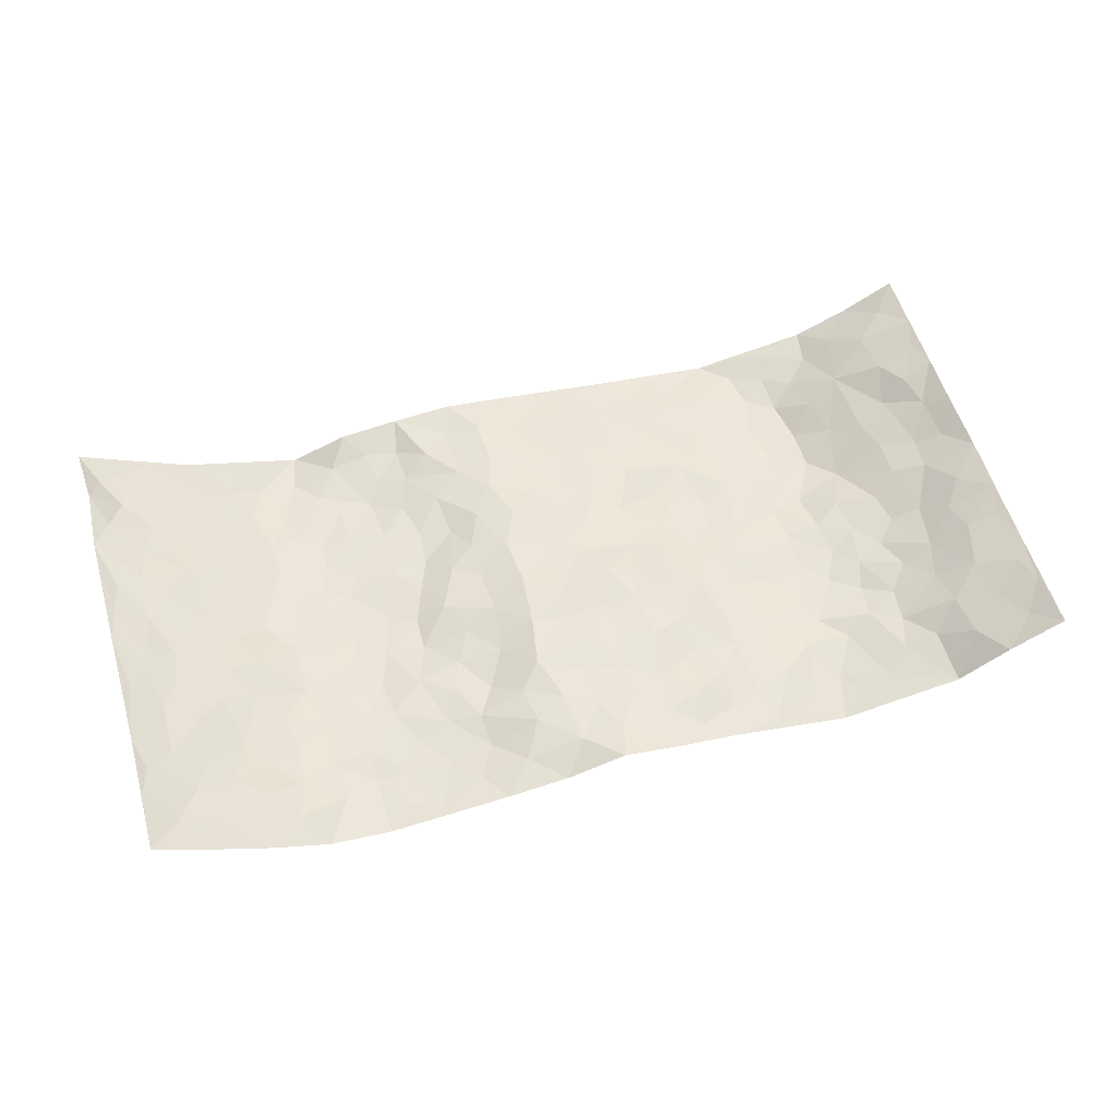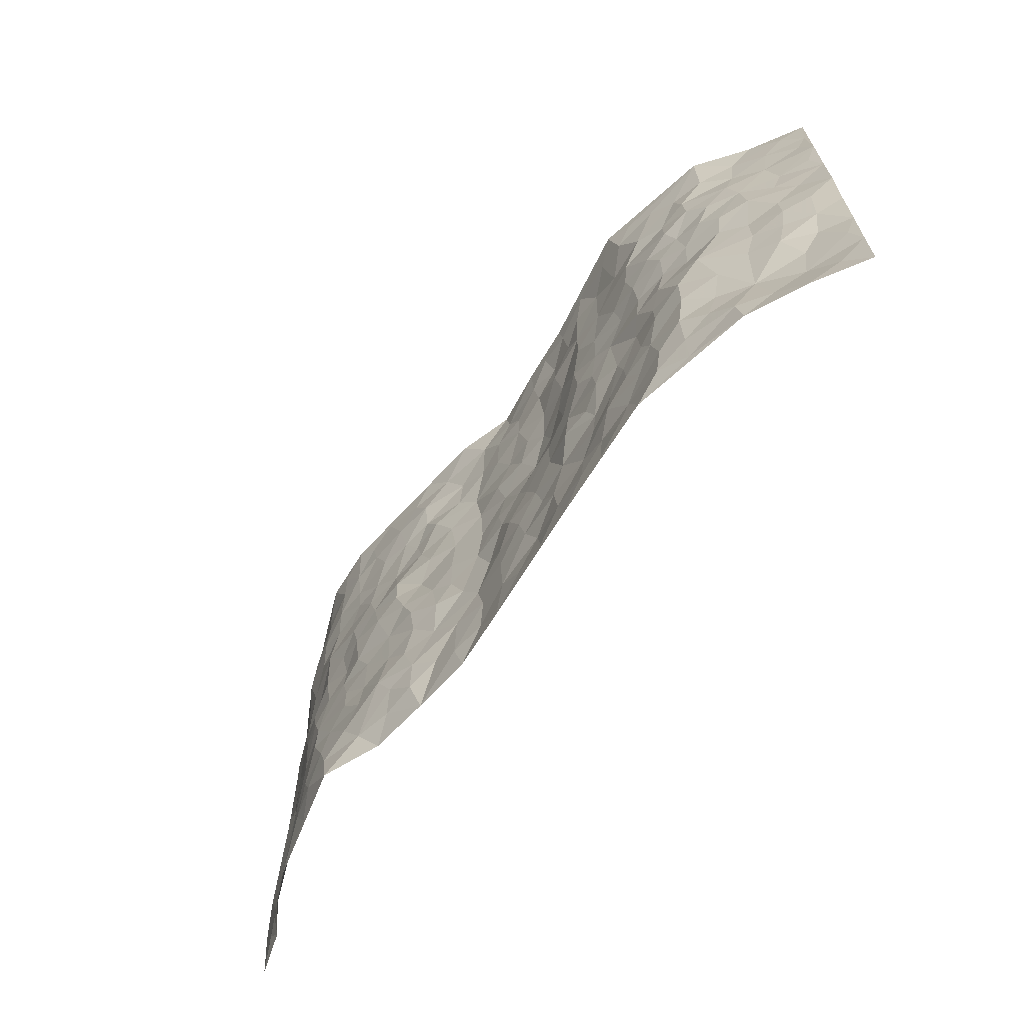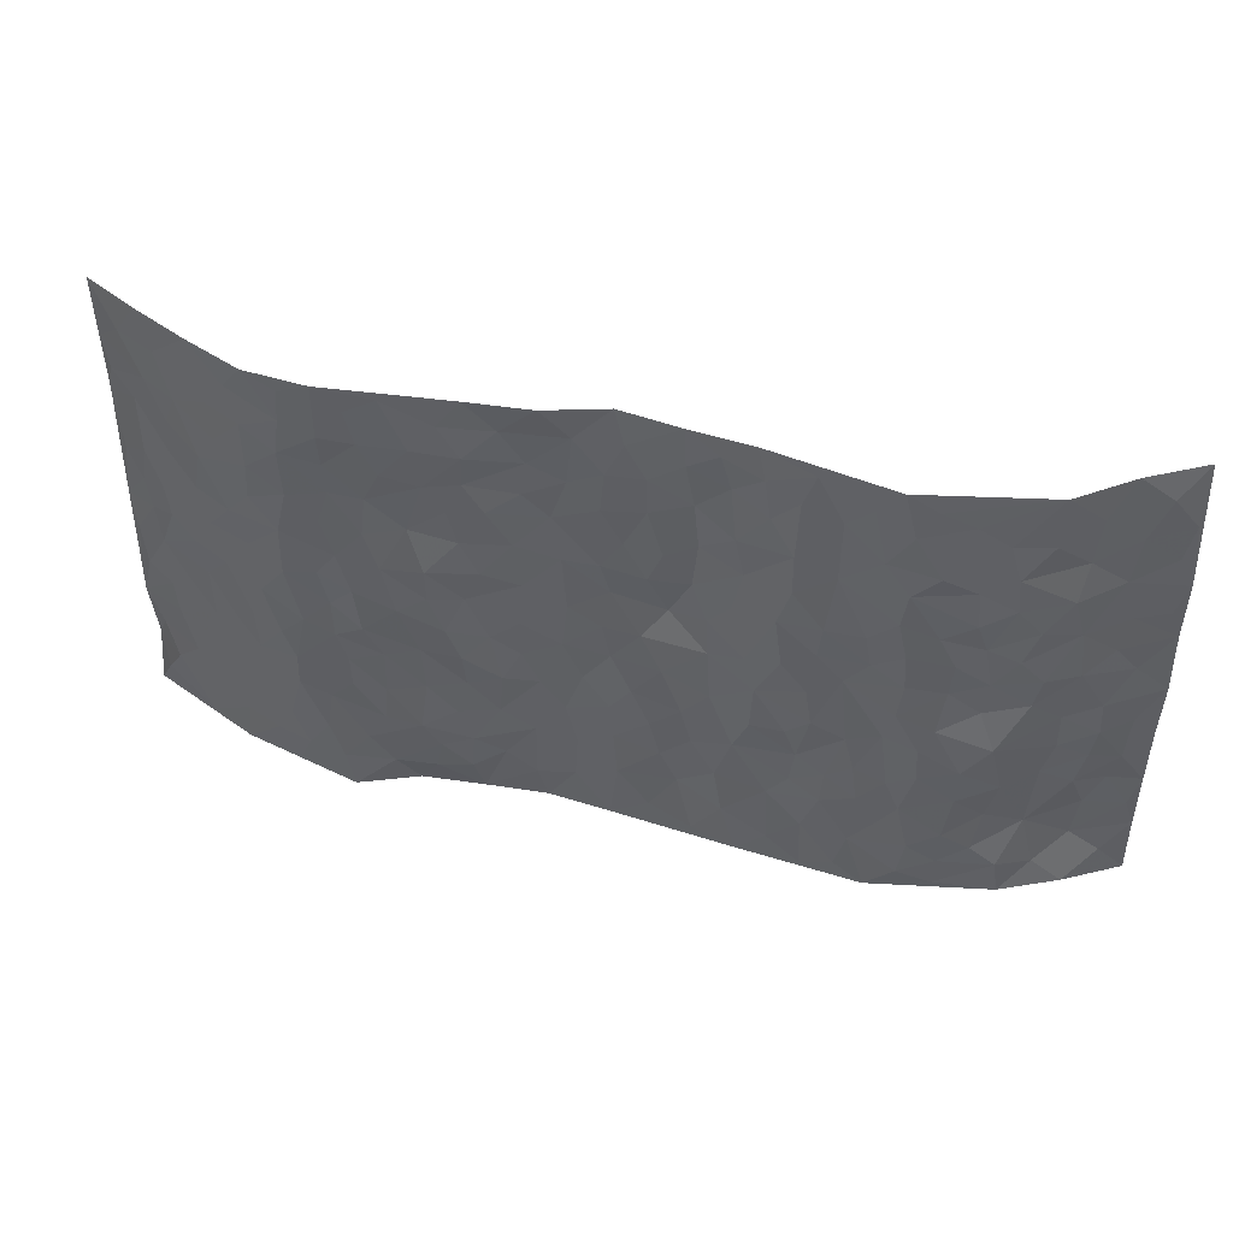
<metadata>
{"format":"obj","ext":"obj","renderer":"f3d","projection":"perspective","resolution":1024,"background":"white","views":[{"elev":54.7,"azim":164.1,"up":"+Z"},{"elev":-65.2,"azim":-126.7,"up":"+Y"},{"elev":46.4,"azim":-165.4,"up":"+Y"}]}
</metadata>
<code>
v -0.9497 0.004009 0.1099
v -0.9399 0.9987 0.1264
v 0.9498 0.001384 0.1094
v 0.947 0.9978 0.1166
v -0.7865 0.3937 0.02593
v -0.9526 0.5008 0.105
v -0.8434 0.3586 0.0491
v 0.002029 0.001922 -0.001409
v -0.9485 0.2526 0.1124
v -0.9011 0.3388 0.07924
v -0.731 0.003936 -0.003834
v -0.9481 0.1281 0.1127
v -0.7055 0.2943 -0.007071
v -0.8427 0.00445 0.04817
v -0.8269 0.2895 0.04428
v -0.4897 0.002271 -0.04944
v -0.929 0.1904 0.103
v -0.2932 0.1668 -0.01461
v -0.7666 0.3236 0.02076
v -0.8386 0.1219 0.0692
v -0.8984 0.06602 0.08773
v -0.7827 0.06643 0.03014
v -0.6698 0.1285 -0.02007
v -0.7203 0.0771 -0.006199
v -0.8502 0.2092 0.07207
v -0.8844 0.2724 0.08471
v -0.7549 0.1791 0.02697
v -0.6845 0.2114 -0.005823
v -0.8507 0.4888 0.04967
v -0.9491 0.3763 0.1102
v -0.7308 0.9977 -0.01027
v -0.536 0.2227 -0.04101
v 0.2587 0.1579 -0.02007
v -0.9501 0.7503 0.1051
v -0.3656 0.3926 -0.03001
v -0.7735 0.7533 0.01632
v -0.7839 0.8315 0.03287
v -0.5808 0.4424 -0.03991
v -0.5991 0.605 -0.03446
v -0.4862 0.9953 -0.05909
v -0.9288 0.6879 0.09752
v -0.6594 0.5619 -0.01978
v -0.3894 0.7521 -0.02599
v -0.5087 0.2801 -0.03678
v -0.4585 0.2252 -0.03769
v -0.4945 0.1622 -0.0384
v -0.4468 0.635 -0.03383
v -0.3652 0.5586 -0.02368
v 0.1659 0.4733 -0.001124
v -0.3333 0.2208 -0.01995
v -0.2102 0.6095 0.0006657
v -0.3735 0.6277 -0.02861
v -0.3013 0.05811 -0.0302
v -0.6265 0.7095 -0.03574
v -0.3935 0.1942 -0.03409
v -0.8532 0.6183 0.05955
v -0.0361 0.3482 0.001123
v 0.05823 0.3392 0.02152
v 0.2947 0.4511 -0.03316
v -0.09609 0.55 0.02512
v -0.1661 0.5547 0.01262
v 0.09327 0.6295 0.02052
v -0.6334 0.3469 -0.04012
v -0.7454 0.5739 -0.00144
v -0.9225 0.8108 0.09826
v -0.5594 0.1297 -0.04603
v -0.3669 0.01259 -0.03802
v -0.7854 0.4667 0.0257
v -0.6173 0.1729 -0.04123
v -0.6122 0.01946 -0.02844
v -0.244 0.002259 -0.02722
v -0.6144 0.08904 -0.03398
v -0.5465 0.05364 -0.0474
v -0.4307 0.03784 -0.04335
v -0.4509 0.1037 -0.0346
v -0.8684 0.6866 0.07216
v -0.9381 0.8746 0.1116
v -0.7324 0.5094 -0.0001141
v -0.0006766 0.9961 0.01859
v -0.7931 0.6755 0.02407
v -0.5613 0.3154 -0.04193
v -0.511 0.4603 -0.03684
v 0.006672 0.5706 0.0223
v -0.04898 0.4823 0.01498
v 0.004413 0.4195 0.01173
v -0.1239 0.128 0.002654
v -0.568 0.6692 -0.0397
v -0.8922 0.5628 0.07998
v -0.7284 0.6909 -0.006314
v -0.4479 0.2968 -0.0312
v -0.6312 0.2683 -0.03777
v -0.4994 0.6869 -0.04127
v -0.1721 0.4843 0.00179
v -0.2605 0.4353 -0.01793
v -0.6449 0.6486 -0.02395
v -0.009712 0.1166 0.004535
v -0.414 0.5092 -0.02475
v -0.3425 0.288 -0.01853
v -0.239 0.503 -0.01171
v -0.1795 0.3816 -0.004558
v -0.9489 0.6259 0.1099
v -0.7028 0.6225 -0.01457
v -0.8057 0.5801 0.02369
v -0.362 0.1099 -0.02739
v -0.5199 0.5323 -0.03428
v -0.6831 0.4069 -0.02707
v -0.1288 0.3241 -0.002344
v -0.1485 0.2494 -0.001762
v -0.5163 0.6103 -0.03964
v 0.1101 0.7283 0.01835
v -0.00235 0.2147 0.004466
v -0.07142 0.2731 -0.001488
v 0.006223 0.2883 0.007678
v -0.4285 0.3635 -0.02655
v -0.1955 0.1841 -0.01138
v -0.6513 0.4874 -0.01801
v -0.5559 0.3812 -0.03748
v -0.4917 0.3911 -0.02731
v -0.3054 0.5235 -0.02496
v -0.2566 0.3496 -0.02402
v -0.3535 0.4663 -0.02691
v -0.2256 0.2708 -0.009934
v -0.08959 0.4108 0.005934
v -0.5928 0.531 -0.02837
v -0.091 0.198 -0.00123
v -0.2126 0.09382 -0.01655
v -0.3979 0.2578 -0.02728
v -0.9076 0.4383 0.07785
v -0.8543 0.4213 0.04828
v 0.09368 0.4223 0.01533
v 0.2084 0.2377 -0.005956
v 0.08427 0.5162 0.01954
v 0.02055 0.4877 0.01476
v 0.1666 0.3924 0.001179
v 0.7821 0.4971 0.02748
v 0.22 0.4331 -0.01039
v 0.2641 0.3133 -0.02226
v 0.1604 0.5668 0.002075
v 0.118 0.9959 -0.01639
v -0.2911 0.6184 -0.01967
v 0.4225 0.8785 -0.0455
v 0.489 0.9965 -0.05334
v -0.2132 0.7794 -0.008202
v -0.05836 0.862 0.009348
v -0.3204 0.3481 -0.02216
v -0.4578 0.5649 -0.02818
v -0.0729 0.05281 -0.004411
v -0.1569 0.02242 -0.01591
v 0.1255 0.002317 0.01037
v 0.01339 0.8581 0.007945
v -0.01661 0.6981 0.01669
v 0.4204 0.1978 -0.04206
v 0.3396 0.2902 -0.02996
v 0.5905 0.527 -0.03442
v 0.5236 0.5478 -0.03924
v 0.4548 0.137 -0.04753
v 0.5225 0.2291 -0.04325
v 0.4129 0.3624 -0.03687
v 0.02332 0.6394 0.01344
v -0.05957 0.6258 0.01512
v -0.1474 0.7286 0.01284
v -0.08695 0.6916 0.01218
v -0.05997 0.7893 0.008706
v -0.1373 0.6317 0.01698
v 0.02143 0.7729 0.0104
v 0.2419 0.9976 -0.02852
v -0.01925 0.9243 0.01422
v -0.2689 0.8446 -0.01049
v -0.2001 0.8787 0.005148
v -0.3143 0.7793 -0.02274
v -0.2437 0.9967 -0.01293
v -0.2284 0.6949 -0.0005562
v -0.3158 0.6987 -0.02548
v -0.14 0.828 0.005386
v -0.1215 0.9963 0.0002541
v 0.215 0.7455 -0.01684
v 0.1724 0.6664 -0.002767
v 0.324 0.5952 -0.03772
v 0.2619 0.5225 -0.01368
v 0.264 0.6652 -0.01954
v 0.4225 0.7437 -0.03411
v 0.354 0.6826 -0.0264
v 0.2837 0.7327 -0.01927
v 0.06744 0.9273 0.006273
v 0.07921 0.822 0.0126
v 0.1453 0.8574 0.002799
v 0.2466 0.8721 -0.0293
v 0.3187 0.7925 -0.03003
v 0.2307 0.5947 -0.01578
v -0.8592 0.8684 0.06814
v -0.6794 0.8159 -0.0212
v -0.8477 0.7754 0.06224
v -0.8318 0.9993 0.06433
v -0.8935 0.9408 0.09002
v -0.7924 0.9217 0.03951
v -0.7273 0.8847 -0.002541
v -0.6025 0.9276 -0.03561
v -0.6581 0.8849 -0.02056
v -0.6855 0.7451 -0.0208
v -0.5597 0.812 -0.04648
v -0.6199 0.7798 -0.03057
v -0.5093 0.8981 -0.05277
v -0.3911 0.8767 -0.02485
v -0.5426 0.9577 -0.04891
v -0.4641 0.8141 -0.03475
v -0.4409 0.9335 -0.04374
v -0.344 0.9707 -0.0289
v -0.5104 0.7588 -0.04331
v -0.3196 0.8995 -0.02242
v -0.2576 0.9286 -0.01462
v 0.1563 0.7842 0.003645
v 0.2521 0.8037 -0.01939
v 0.1862 0.9324 -0.01342
v 0.3906 0.8109 -0.03966
v 0.3342 0.8793 -0.03976
v 0.3797 0.9811 -0.04235
v 0.2859 0.9365 -0.03249
v 0.4403 0.9463 -0.04634
v 0.3782 0.4937 -0.04506
v 0.3232 0.5289 -0.03712
v 0.4827 0.6048 -0.04499
v 0.4303 0.6645 -0.03981
v 0.4041 0.5883 -0.04137
v 0.3505 0.1911 -0.04149
v 0.4807 0.3359 -0.04127
v 0.4582 0.523 -0.04682
v 0.3449 0.3884 -0.03183
v -0.124 0.9124 0.003822
v -0.1827 0.9557 -0.0064
v 0.319 0.1341 -0.03006
v 0.6075 0.01677 -0.02831
v 0.1989 0.3328 -0.01254
v 0.2684 0.3844 -0.02973
v 0.5839 0.2496 -0.04237
v 0.7269 0.9979 0.005788
v 0.9505 0.2497 0.1106
v 0.4908 0.8114 -0.03895
v 0.714 0.488 -0.001619
v 0.4872 0.7464 -0.03683
v 0.9487 0.4999 0.1159
v 0.6656 0.2955 -0.01424
v 0.5078 0.469 -0.03366
v 0.7667 0.3118 0.02816
v 0.5611 0.417 -0.03855
v 0.4877 0.004697 -0.05834
v 0.09054 0.2515 0.01699
v 0.5045 0.07954 -0.05607
v 0.135 0.3187 0.00965
v 0.4153 0.2676 -0.03661
v 0.8577 0.2653 0.05963
v 0.6409 0.463 -0.02667
v 0.5773 0.08424 -0.04512
v 0.4477 0.4268 -0.04312
v 0.6079 0.3733 -0.03781
v 0.2848 0.233 -0.02593
v 0.4775 0.2729 -0.04313
v 0.2639 0.07876 -0.01807
v 0.3713 0.005918 -0.01255
v 0.248 0.003523 0.0002724
v 0.2026 0.1154 -3.515e-05
v 0.06831 0.169 0.0148
v 0.1452 0.1895 0.006309
v 0.6116 0.1495 -0.03596
v 0.7666 0.4235 0.02526
v 0.739 0.2223 0.01572
v 0.6477 0.08264 -0.0234
v 0.6673 0.3857 -0.01871
v 0.7113 0.3404 0.003975
v 0.8679 0.3263 0.06786
v 0.7384 0.5677 0.0117
v 0.6855 0.1471 -0.004579
v 0.7527 0.1511 0.02086
v 0.8238 0.368 0.0547
v 0.9202 0.3494 0.09086
v 0.8687 0.4387 0.06745
v 0.5823 0.3147 -0.04125
v 0.8062 0.1068 0.04078
v 0.3329 0.06484 -0.02317
v 0.4112 0.0712 -0.03707
v 0.07263 0.07718 0.01297
v 0.1442 0.07252 0.002833
v 0.9455 0.7499 0.1202
v 0.7222 0.0805 0.0102
v 0.6509 0.2174 -0.01625
v 0.9347 0.4245 0.104
v 0.8849 0.5089 0.08158
v 0.7975 0.2512 0.033
v 0.5329 0.1505 -0.05125
v 0.7263 0.003289 0.004684
v 0.5021 0.3954 -0.04014
v 0.9178 0.06392 0.08687
v 0.9422 0.1254 0.1197
v 0.8267 0.1809 0.04414
v 0.8808 0.1249 0.06706
v 0.8135 0.01014 0.04523
v 0.9124 0.188 0.09165
v 0.6614 0.5562 -0.009324
v 0.6887 0.6326 -0.009595
v 0.5856 0.6363 -0.04076
v 0.8127 0.6917 0.04513
v 0.6325 0.7708 -0.03336
v 0.9299 0.625 0.1049
v 0.7591 0.6419 0.02053
v 0.8414 0.5952 0.05281
v 0.7323 0.7433 -0.004341
v 0.8328 0.5306 0.04993
v 0.8946 0.5741 0.08389
v 0.8748 0.6596 0.06976
v 0.6399 0.6922 -0.02667
v 0.5657 0.7238 -0.03819
v 0.5092 0.6748 -0.03832
v 0.8403 0.852 0.05082
v 0.7072 0.8701 -0.0006466
v 0.802 0.7766 0.03395
v 0.8773 0.7779 0.07565
v 0.7737 0.8438 0.01888
v 0.9439 0.8739 0.1166
v 0.6938 0.8019 -0.01643
v 0.927 0.8113 0.1036
v 0.7345 0.9309 0.009928
v 0.8382 0.9977 0.05946
v 0.6123 0.9965 -0.04221
v 0.8087 0.9253 0.04
v 0.8875 0.9276 0.07717
v 0.6591 0.9334 -0.01947
v 0.557 0.8998 -0.04479
v 0.4913 0.8798 -0.04846
v 0.5507 0.9679 -0.04841
v 0.5702 0.8208 -0.0395
v 0.636 0.8597 -0.02833
f 29 6 128
f 12 21 20
f 26 10 9
f 55 45 46
f 27 19 15
f 26 9 17
f 101 6 88
f 12 1 21
f 7 15 19
f 125 86 96
f 84 123 85
f 129 29 128
f 25 27 15
f 12 20 17
f 73 75 66
f 22 14 11
f 26 17 25
f 9 12 17
f 25 15 26
f 5 129 7
f 52 146 48
f 55 18 50
f 7 19 5
f 20 27 25
f 124 82 105
f 41 76 34
f 20 14 22
f 14 20 21
f 14 21 1
f 24 22 11
f 24 27 22
f 72 66 69
f 69 32 91
f 70 24 11
f 24 23 27
f 17 20 25
f 27 20 22
f 10 15 7
f 10 26 15
f 23 28 27
f 27 13 19
f 28 23 69
f 13 27 28
f 119 121 94
f 10 7 129
f 6 30 128
f 9 10 30
f 36 192 80
f 80 102 89
f 118 81 44
f 64 103 78
f 115 126 86
f 45 32 46
f 91 63 13
f 129 68 29
f 95 87 54
f 95 54 199
f 202 40 204
f 82 97 105
f 29 88 6
f 18 55 104
f 148 126 71
f 38 82 124
f 50 18 122
f 117 82 38
f 5 19 106
f 82 117 118
f 80 64 102
f 127 45 55
f 194 77 190
f 98 35 114
f 39 124 105
f 127 50 98
f 106 19 13
f 66 75 46
f 39 95 42
f 63 117 38
f 95 89 102
f 101 56 76
f 51 140 99
f 18 53 126
f 62 83 132
f 45 127 90
f 112 113 57
f 103 29 68
f 130 85 58
f 109 39 105
f 35 94 121
f 113 246 58
f 151 165 163
f 120 100 94
f 114 127 98
f 192 190 65
f 95 39 87
f 36 191 37
f 67 104 74
f 56 101 88
f 13 63 106
f 192 34 76
f 268 241 243
f 108 115 125
f 93 84 60
f 133 84 85
f 156 288 157
f 101 76 41
f 80 103 64
f 105 97 146
f 99 61 51
f 92 109 47
f 125 96 111
f 158 227 153
f 75 104 55
f 69 66 32
f 81 91 32
f 106 78 68
f 42 64 78
f 77 34 65
f 24 70 72
f 75 73 16
f 16 71 67
f 2 34 77
f 13 28 91
f 103 56 88
f 56 80 76
f 72 69 23
f 11 16 70
f 16 73 70
f 16 67 74
f 115 18 126
f 24 72 23
f 73 72 70
f 16 74 75
f 72 73 66
f 32 45 44
f 84 83 60
f 66 46 32
f 78 106 116
f 117 63 81
f 67 53 104
f 103 68 78
f 69 91 28
f 36 80 89
f 106 38 116
f 106 68 5
f 81 118 117
f 62 132 138
f 32 44 81
f 53 67 71
f 57 58 85
f 123 100 107
f 93 60 61
f 33 230 224
f 8 96 147
f 132 133 130
f 140 48 119
f 93 100 123
f 122 98 50
f 164 60 160
f 53 71 126
f 125 112 108
f 193 194 195
f 75 55 46
f 63 91 81
f 56 103 80
f 196 198 31
f 18 104 53
f 121 48 97
f 38 106 63
f 118 97 82
f 97 35 121
f 51 172 140
f 130 134 49
f 87 39 109
f 288 252 263
f 97 114 35
f 47 43 92
f 57 113 58
f 248 130 58
f 34 101 41
f 114 90 127
f 116 124 42
f 145 94 35
f 118 114 97
f 167 79 175
f 98 145 35
f 85 123 57
f 43 47 52
f 199 36 89
f 42 78 116
f 159 83 62
f 88 29 103
f 74 104 75
f 118 44 90
f 173 140 172
f 42 95 102
f 190 192 37
f 65 190 77
f 89 95 199
f 125 111 112
f 92 87 109
f 18 115 122
f 177 180 176
f 112 57 107
f 109 105 146
f 93 94 100
f 285 286 275
f 96 86 147
f 137 232 131
f 57 123 107
f 87 92 208
f 49 134 136
f 132 130 49
f 161 164 162
f 50 127 55
f 122 108 107
f 122 107 100
f 48 140 52
f 118 90 114
f 99 119 94
f 123 84 93
f 36 37 192
f 48 121 119
f 120 122 100
f 39 42 124
f 38 124 116
f 248 58 246
f 44 45 90
f 98 122 120
f 146 52 47
f 94 93 99
f 168 209 170
f 212 183 188
f 202 197 200
f 42 102 64
f 107 108 112
f 99 93 61
f 8 280 96
f 112 111 113
f 125 115 86
f 115 108 122
f 128 30 10
f 5 68 129
f 10 129 128
f 132 49 138
f 83 84 133
f 130 133 85
f 83 133 132
f 248 134 130
f 156 152 224
f 151 110 165
f 212 186 211
f 153 224 249
f 254 251 244
f 246 261 262
f 225 158 249
f 49 136 179
f 185 184 150
f 214 188 181
f 181 188 182
f 161 163 174
f 143 170 172
f 110 211 185
f 184 79 167
f 174 228 169
f 62 110 159
f 163 150 144
f 210 169 229
f 170 143 168
f 176 211 110
f 98 120 145
f 94 145 120
f 48 146 97
f 109 146 47
f 148 86 126
f 147 86 148
f 71 8 148
f 8 147 148
f 244 276 254
f 232 136 134
f 174 143 161
f 60 83 160
f 163 162 151
f 159 160 83
f 261 281 262
f 259 281 149
f 219 220 59
f 246 113 111
f 33 255 131
f 157 256 152
f 137 255 153
f 230 278 279
f 262 260 33
f 154 155 242
f 131 255 137
f 248 131 232
f 281 280 149
f 259 258 278
f 220 179 59
f 159 151 160
f 162 160 151
f 164 61 60
f 228 174 144
f 144 174 163
f 159 110 151
f 161 172 164
f 186 184 185
f 161 162 163
f 61 164 51
f 160 162 164
f 187 217 213
f 150 163 165
f 205 202 200
f 79 184 139
f 170 43 173
f 174 169 143
f 161 143 172
f 167 144 150
f 176 180 183
f 172 170 173
f 223 226 221
f 185 150 165
f 99 140 119
f 207 206 203
f 172 51 164
f 43 52 173
f 173 52 140
f 167 175 228
f 228 229 169
f 210 168 169
f 177 110 62
f 189 138 179
f 62 138 177
f 136 232 233
f 181 182 222
f 150 184 167
f 178 180 189
f 49 179 138
f 177 138 189
f 180 178 182
f 178 179 220
f 307 308 304
f 222 223 221
f 215 187 188
f 176 183 212
f 187 213 186
f 214 215 188
f 185 211 186
f 237 181 239
f 182 188 183
f 110 185 165
f 216 215 141
f 211 176 212
f 182 183 180
f 176 110 177
f 213 184 186
f 178 189 179
f 177 189 180
f 195 190 37
f 197 198 200
f 195 194 190
f 34 192 65
f 80 192 76
f 37 196 195
f 194 2 77
f 193 2 194
f 196 37 191
f 31 193 195
f 198 196 191
f 31 195 196
f 199 201 191
f 197 204 31
f 198 191 201
f 31 198 197
f 201 199 54
f 36 199 191
f 54 208 201
f 208 43 205
f 208 54 87
f 198 201 200
f 206 205 203
f 43 170 203
f 210 207 209
f 40 202 206
f 31 204 40
f 197 202 204
f 208 205 200
f 43 203 205
f 205 206 202
f 203 209 207
f 171 40 207
f 40 206 207
f 208 200 201
f 43 208 92
f 170 209 203
f 168 143 169
f 207 210 171
f 168 210 209
f 188 187 212
f 212 187 186
f 166 139 213
f 184 213 139
f 237 214 181
f 215 214 141
f 216 141 218
f 213 217 166
f 142 166 216
f 217 216 166
f 187 215 217
f 216 217 215
f 237 141 214
f 142 216 218
f 223 222 182
f 179 136 59
f 223 220 219
f 267 238 251
f 237 327 141
f 223 182 178
f 158 290 253
f 220 223 178
f 59 233 227
f 233 59 136
f 248 246 131
f 153 249 158
f 251 254 267
f 223 219 226
f 111 261 246
f 297 251 238
f 276 256 157
f 167 228 144
f 229 228 175
f 175 171 229
f 229 171 210
f 260 257 33
f 265 271 272
f 266 289 283
f 269 243 250
f 249 224 152
f 266 283 271
f 227 233 137
f 253 227 158
f 325 313 320
f 135 264 275
f 310 329 239
f 270 298 297
f 249 256 225
f 275 273 269
f 311 222 221
f 155 154 299
f 234 276 157
f 310 311 299
f 222 239 181
f 221 226 155
f 266 263 252
f 242 290 244
f 264 273 275
f 273 264 243
f 242 244 154
f 276 290 225
f 288 234 157
f 240 282 302
f 275 286 306
f 225 290 158
f 234 263 284
f 241 254 276
f 233 232 137
f 137 153 227
f 264 135 238
f 244 251 154
f 260 259 257
f 227 253 219
f 33 224 255
f 154 297 299
f 240 302 307
f 297 154 251
f 264 268 243
f 253 226 219
f 271 284 263
f 277 294 293
f 290 242 253
f 241 234 284
f 59 227 219
f 242 155 226
f 252 245 231
f 157 152 156
f 257 230 33
f 152 256 249
f 278 230 257
f 262 33 131
f 224 153 255
f 259 278 257
f 134 248 232
f 230 279 224
f 96 261 111
f 261 96 280
f 280 281 261
f 246 262 131
f 252 247 245
f 268 267 241
f 283 277 272
f 288 247 252
f 275 274 285
f 295 291 294
f 267 268 264
f 263 234 288
f 309 310 299
f 290 276 244
f 283 272 271
f 267 254 241
f 265 243 241
f 236 240 285
f 297 238 270
f 303 305 298
f 241 276 234
f 221 155 299
f 272 277 293
f 250 243 287
f 286 285 240
f 284 271 265
f 271 263 266
f 295 3 291
f 225 256 276
f 241 284 265
f 289 266 231
f 3 292 291
f 321 235 323
f 293 294 296
f 279 278 258
f 245 279 258
f 279 156 224
f 260 281 259
f 280 8 149
f 262 281 260
f 231 266 252
f 267 264 238
f 306 304 270
f 283 289 295
f 243 269 273
f 236 269 250
f 294 292 296
f 274 236 285
f 269 274 275
f 250 287 293
f 245 289 231
f 236 274 269
f 156 279 247
f 242 226 253
f 247 279 245
f 243 265 287
f 288 156 247
f 265 272 293
f 296 292 236
f 293 287 265
f 295 294 277
f 277 283 295
f 236 250 296
f 289 3 295
f 292 294 291
f 293 296 250
f 300 304 308
f 325 320 235
f 329 330 326
f 270 304 303
f 270 303 298
f 309 305 301
f 135 306 270
f 299 297 298
f 298 309 299
f 238 135 270
f 300 314 305
f 303 300 305
f 304 306 307
f 300 303 304
f 282 319 315
f 322 325 235
f 275 306 135
f 307 306 286
f 240 307 286
f 308 307 302
f 302 282 308
f 308 282 315
f 305 309 298
f 310 309 301
f 310 301 329
f 310 239 311
f 222 311 239
f 299 311 221
f 319 312 315
f 312 323 316
f 301 305 318
f 305 314 316
f 300 308 315
f 316 314 312
f 312 314 315
f 315 314 300
f 323 312 324
f 316 313 318
f 282 4 317
f 330 313 325
f 4 321 324
f 235 320 323
f 282 317 319
f 312 319 317
f 326 325 322
f 316 320 313
f 316 318 305
f 142 218 327
f 327 218 141
f 316 323 320
f 324 312 317
f 4 324 317
f 321 323 324
f 318 313 330
f 328 326 322
f 326 327 329
f 329 327 237
f 326 328 327
f 322 142 328
f 327 328 142
f 329 237 239
f 301 318 330
f 326 330 325
f 330 329 301

</code>
